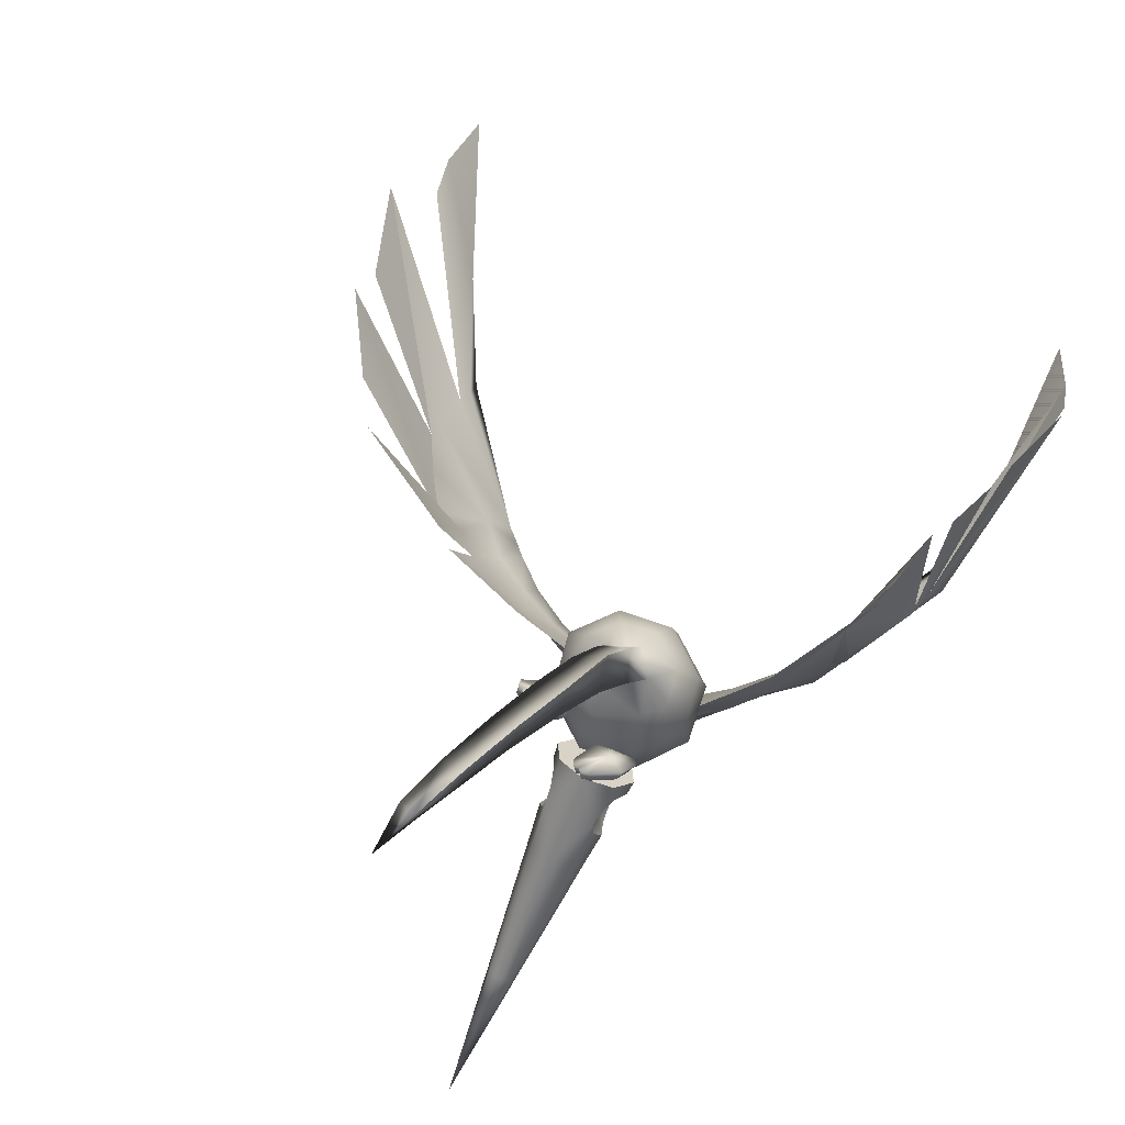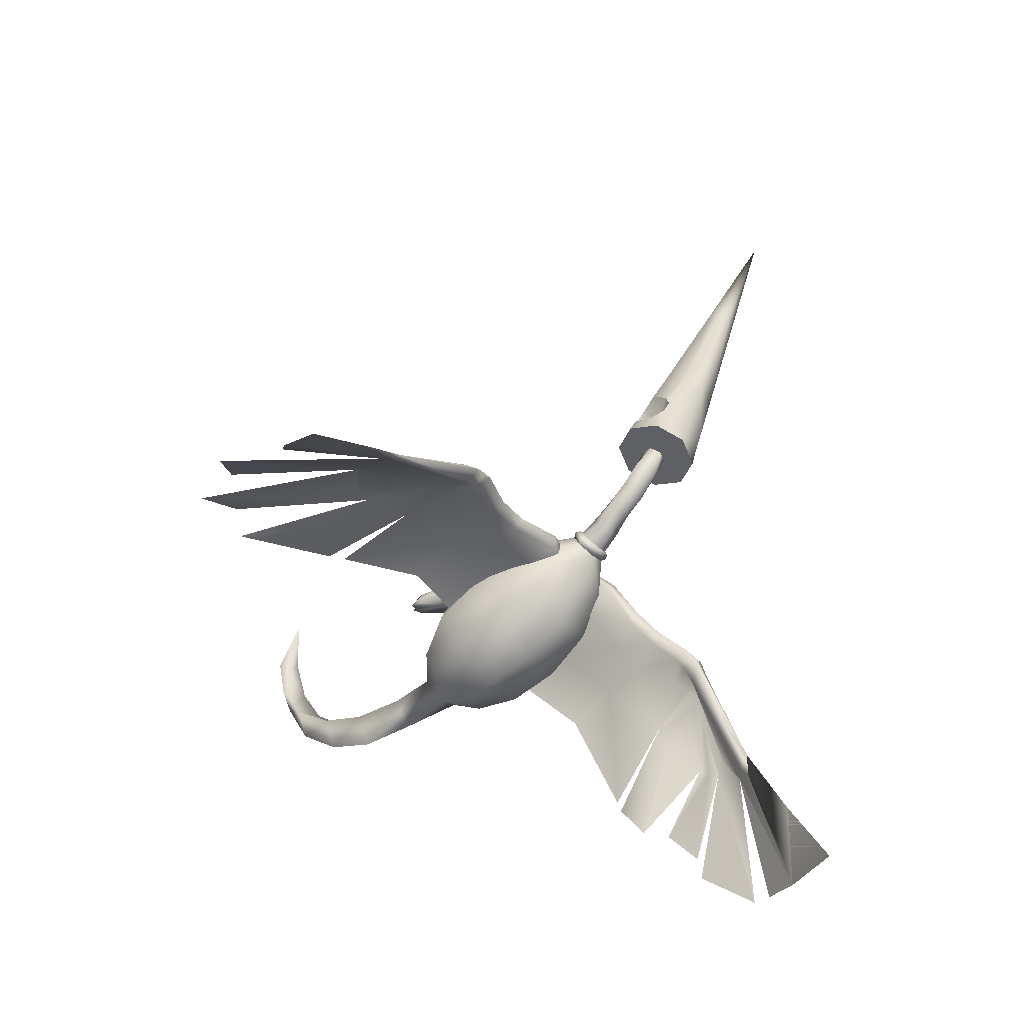
<metadata>
{"format":"obj","ext":"obj","renderer":"f3d","projection":"perspective","resolution":1024,"background":"white","views":[{"elev":-32.0,"azim":131.0,"up":"+Y"},{"elev":73.4,"azim":178.6,"up":"+Y"}]}
</metadata>
<code>
v -2.328 7.45 3.719
v -2.12 7.292 3.613
v -2.201 7.468 3.566
v -2.246 7.275 3.766
v -2.603 6.949 3.174
v -2.812 7.107 3.28
v -2.685 7.125 3.126
v -2.73 6.932 3.327
g polygon0
f 1 2 3
f 1 4 2
f 5 6 7
f 5 8 6
v -0.9416 7.7 0.8007
v -0.8717 7.633 0.7729
v -1.048 7.32 0.7545
v -0.6056 7.677 1.012
v -0.6384 7.749 1.073
v -0.5357 7.441 1.324
v -0.6303 7.464 1.35
v -0.8063 7.15 1.331
v -0.954 7.45 1.169
v -1.072 7.107 1.092
v -1.162 7.377 0.8718
v -1.142 7.342 0.7798
v -0.9864 7.691 0.8901
v -1.04 7.034 1.031
v -0.9577 7.049 0.9751
v -0.7364 7.084 1.303
v -0.6916 7.093 1.214
v -0.5156 7.407 1.232
v -0.7203 7.734 1.129
g polygon1
f 9 10 11
f 9 12 10
f 13 12 9
f 13 14 12
f 15 14 13
f 15 16 14
f 17 16 15
f 17 18 16
f 19 18 17
f 19 20 18
f 21 20 19
f 21 9 20
f 13 9 21
f 11 20 9
f 11 22 20
f 23 22 11
f 23 24 22
f 25 24 23
f 25 26 24
f 22 18 20
f 22 16 18
f 24 16 22
f 24 14 16
f 26 14 24
f 26 12 14
f 17 21 19
f 17 27 21
f 15 27 17
f 15 13 27
f 21 27 13
v 0.6543 5.526 -1.429
v 0.7578 6.336 -1.837
v 1.455 5.575 -1.741
v -0.004072 6.647 -1.399
v -0.05532 5.789 -0.9563
v -0.6848 6.23 -0.3608
v -0.275 5.87 0.3002
v -0.6981 6.426 0.7467
v -0.2306 6.585 1.127
v -0.6916 7.093 1.214
v 0.1222 7.089 1.224
v -0.5156 7.407 1.232
v 0.1538 7.644 0.9806
v -0.6056 7.677 1.012
v -0.1544 7.925 0.5394
v -0.8717 7.633 0.7729
v -0.6218 7.766 0.1589
v -0.9747 7.262 0.06207
v -0.1782 7.716 -0.585
v -0.6403 6.993 -0.7246
v 0.4883 7.494 -1.234
v 1.224 7.113 -1.693
v 1.826 6.669 -1.881
v 1.488 6.107 -1.964
v 2.209 6.273 -1.841
v 2.001 5.783 -1.802
v 0.4307 7.975 -0.02367
v 0.8298 7.619 0.6305
v 1.133 7.833 -0.5594
v 1.553 7.466 0.2309
v 2.197 7.135 -0.2913
v 1.502 6.607 0.6734
v 2.108 6.319 0.1065
v 1.01 5.76 0.509
v 1.647 5.539 -0.04146
v 1.057 5.223 -0.6691
v 1.968 5.61 -0.5766
v 1.651 5.426 -1.317
v 2.147 5.77 -1.046
v 2.477 5.917 -1.7
v 2.452 6.262 -0.7253
v 2.526 6.33 -1.415
v 2.526 6.692 -0.9508
v 2.237 6.888 -1.412
v 1.809 7.432 -1.061
v 1.892 8.18 0.9734
v 4.076 8.241 0.66
v 2.656 7.621 0.4522
v 2.804 8.984 1.325
v 1.575 8.83 1.244
v 1.89 9.494 1.538
v 1.37 9.715 1.489
v 1.465 9.979 1.529
v 1.146 9.834 1.771
v 1.256 10.11 1.787
v 1.338 9.633 1.883
v 1.472 9.956 1.94
v 1.614 9.48 1.759
v 1.912 9.903 1.95
v 1.734 8.162 1.039
v 2.804 8.984 1.325
v 4.076 8.241 0.66
v 1.687 4.716 -0.2961
v 1.045 4.884 -0.2921
v 1.102 4.911 -0.4875
v 1.517 4.728 -0.1377
v 1.841 4.741 -0.2099
v 1.641 4.747 -0.06819
v 1.825 4.826 -0.1772
v 1.625 4.83 -0.06888
v 1.895 4.867 -0.1239
v 1.685 4.849 0.001157
v 1.823 5.033 -0.08037
v 1.626 4.983 0.03626
v 1.238 5.333 0.014
v 1.004 5.026 0.05764
v 0.9537 5.446 -0.06998
v 0.7466 5.423 -0.1814
v -0.9214 7.559 1.528
v -0.7762 7.17 1.253
v -0.6268 7.43 1.265
v -1.04 7.319 1.499
v -1.215 7.589 1.853
v -1.382 7.422 1.768
v -1.509 7.591 2.201
v -1.686 7.451 2.086
v -1.922 7.434 2.445
v -1.872 7.563 1.947
v -2.124 7.544 2.346
v -1.882 7.816 1.923
v -2.167 7.784 2.384
v -2.009 7.914 2.522
v -2.317 7.686 2.904
v -1.137 6.916 -1.807
v 0.4935 5.987 -1.553
v -0.4344 6.623 -2.424
v -0.1508 6.437 -0.9829
v -1.279 7.298 -1.028
v -0.7233 7.141 -0.1927
v -1.579 7.487 -0.5794
v -1.153 7.362 0.1755
v -1.715 7.478 -0.3709
v -1.291 7.254 0.2478
v -1.748 7.274 -0.4333
v -1.209 6.939 0.1415
v -0.982 6.939 0.0174
v -0.7574 6.857 0.213
v -0.1508 6.437 -0.9829
v 2.652 5.935 0.3622
v 2.791 5.96 0.1615
v 2.615 6.021 0.3678
v 2.631 5.871 0.1279
v 2.523 5.863 0.3351
v 2 5.847 0.3332
v 2.026 6.031 0.6741
v 1.706 5.957 0.379
v 1.557 6.128 0.4474
v 1.434 6.2 0.2672
v 1.594 6.28 0.5068
v 1.48 6.388 0.3408
v 1.809 6.38 0.5443
v 1.745 6.512 0.3873
v 2.127 6.371 0.5379
v -1.015 7.772 1.392
v -0.6966 7.652 1.076
v -1.225 7.827 1.773
v -1.519 7.844 2.177
v -1.764 7.564 2.583
v -2.02 7.358 2.833
v -2.222 7.35 2.735
v -2.37 7.514 2.771
v -3.92 12.49 -6.567
v -4.064 11.27 -5.028
v -4.429 13.72 -6.26
v -3.537 9.621 -3.712
v -3.43 9.17 -4.105
v -2.982 8.272 -1.915
v -2.875 7.983 -1.948
v -2.892 8.132 -1.586
v -2.697 7.762 -1.681
v -2.765 7.923 -1.422
v -2.219 7.574 -0.9234
v -2.119 7.823 -0.8919
v 1.944 6.884 -0.1575
v 2.656 7.621 0.4522
v 1.335 7.249 0.1709
v 0.9077 8.293 1.208
v 0.2222 7.653 0.9437
v 0.738 8.415 1.455
v 0.03762 7.666 1.154
v -0.1286 7.975 1.102
v -0.2392 7.594 1.003
v -0.09012 7.951 0.8569
v -0.2771 7.611 0.8058
v -0.03756 7.638 0.6325
v 5.169 3.618 -1.811
v 4.698 4.582 -1.816
v 4.538 4.353 -2.158
v 5.327 3.827 -1.456
v 5.549 3.023 -1.173
v 5.727 3.172 -0.8696
v 5.66 2.542 -0.3063
v 5.843 2.681 -0.1645
v 5.462 2.266 0.7679
v 5.679 2.474 -0.3157
v 5.474 2.539 -0.1426
v 5.285 2.943 -0.9121
v -3.276 6.343 4.048
v -3.173 6.951 3.52
v -3.089 6.64 3.489
v -3.436 6.714 4.214
v -4.177 5.176 6.569
v -4.1 5.331 6.703
v -4.919 3.638 8.923
v -3.912 5.364 6.809
v -3.723 5.256 6.826
v -2.906 7.089 4.695
v -2.528 6.873 4.728
v -2.471 7.449 4.157
v -2.247 7.238 4.255
v -1.807 7.805 2.622
v -2.116 7.694 3.002
v -1.705 7.956 2.038
v -1.402 7.897 1.608
v -1.227 7.745 1.228
v -0.9158 7.615 0.8744
v 1.135 8.259 0.963
v 1.104 9.081 1.332
v 0.6826 8.52 1.137
v 0.9053 9.101 1.512
v 0.5235 8.505 1.315
v 1.057 8.97 1.669
v 1.311 8.865 1.466
v -2.082 7.022 4.055
v -2.369 6.502 4.562
v -3.644 5.07 6.743
v -3.721 4.916 6.609
v -3.908 4.883 6.503
v -4.098 4.991 6.486
v -1.966 7.75 -1.072
v -2.628 8.167 -1.34
v -2.447 8.02 -1.525
v -2.746 8.353 -1.542
v -2.565 8.242 -1.74
v -2.805 8.461 -1.723
v -2.686 8.351 -2.012
v -3.431 9.444 -3.955
v 0.7957 5.158 -0.5185
v 0.7981 5.084 -0.3171
v 0.6907 5.293 -0.2702
v 0.7318 5.578 -0.3503
v 0.9886 5.608 -0.2121
v 1.341 5.467 -0.108
v 2.761 6.046 0.1956
v 2.681 6.054 0.4086
v 2.827 6.107 0.219
v 2.596 6.161 0.4515
v 2.721 6.24 0.2723
v 2.14 6.501 0.3795
v -1.569 7.729 1.523
v -1.345 7.505 1.199
v -1.065 7.355 0.8618
v 3.324 14.43 0.9765
v 4.562 16.1 0.4636
v 3.987 17.22 0.2799
v 3.053 12.14 1.471
v 2.741 12.58 1.385
v 1.605 10.25 1.916
v 1.367 10.36 1.791
v -3.43 9.17 -4.105
v -3.283 8.935 -4.07
v -2.843 8.016 -2.252
v -3.064 8.826 -3.931
v -2.899 8.62 -3.872
v -2.497 9.996 -5.708
v -2.031 9.285 -5.175
v 0.3646 5.421 -0.166
v 0.3121 6.148 0.8765
v 0.7588 6.881 1.018
v -2.073 7.486 -1.171
v -1.17 6.895 -1.776
v -2.019 8.073 -2.874
v -2.401 7.857 3.739
v -2.736 8.148 3.004
v -2.531 7.686 3.96
v -2.221 8.238 3.296
v -2.133 7.897 3.579
v -1.702 7.942 3.341
v -1.822 7.787 3.543
v -1.741 7.472 3.48
v 0.3948 7.708 0.5986
v -3.064 8.826 -3.931
v -3.357 11.45 -6.715
v -2.742 8.363 -3.788
v -1.598 8.894 -5.026
v -1.221 8.012 -4.453
v -2.522 6.193 4.295
v -1.694 7.009 2.746
v -1.901 6.995 3.795
v -2.533 6.546 3.22
v -2.898 6.127 4.082
v -2.778 6.529 3.423
v -2.448 6.686 2.959
v -2.209 6.919 2.454
v -2.555 6.895 2.74
v -2.728 7.215 2.409
v -2.808 7.088 2.647
v -2.947 7.32 2.839
v 2.909 12.36 1.369
v 3.324 14.43 0.9765
v 1.614 10.25 1.556
v 3.053 12.14 1.471
v 3.505 11.44 1.515
v 5.789 14.8 0.6371
v 3.628 11.16 1.579
v 3.817 5.101 -2.284
v 3.561 4.775 -2.097
v 3.973 5.287 -1.9
v 4.568 4.348 -2.338
v 5.222 3.569 -1.93
v 3.815 5.17 -2.461
v 3.165 5.908 -1.72
v 2.975 5.761 -2.239
v 2.526 6.33 -1.415
v 2.209 6.273 -1.841
v 4.274 4.14 -1.875
v 4.936 3.448 -1.477
v -2.374 7.857 -1.91
v -1.681 7.503 -1.519
v -3.282 7.024 4.482
v -3.172 7.231 3.378
v -3.085 7.372 3.118
v -2.019 8.073 -2.874
v -2.173 8.391 -3.386
v -2.742 8.363 -3.788
v -1.598 8.894 -5.026
v 2.16 10.08 1.571
v 3.628 11.16 1.579
v 5.789 14.8 0.6371
v 3.234 9.285 1.231
v 3.534 9.575 1.464
v 3.722 10.42 1.493
v 5.92 10.83 0.9604
v 6.41 12.29 0.7427
v 5.606 2.924 -1.235
v 2.973 5.675 -2.013
v 2.477 5.917 -1.7
v 4.562 16.1 0.4636
v 3.987 17.22 0.2799
v 4.661 15.36 0.6348
v -0.8754 7.128 0.4576
v -0.7434 7.044 0.02424
v -0.9118 7.112 0.5561
v -1.559 7.492 1.603
v -1.252 7.292 1.335
v -3.92 12.49 -6.567
v -3.587 11.77 -6.668
v -4.064 11.27 -5.028
v -0.9953 7.132 1.051
v -1.048 7.32 0.7545
v -1.006 6.707 0.3055
v -2.284 7.309 3.564
v -2.401 7.857 3.739
v -2.531 7.686 3.96
v -2.133 7.897 3.579
v -1.822 7.787 3.543
v -2.599 7.086 3.278
v -2.555 6.895 2.74
v -2.448 6.686 2.959
v -2.808 7.088 2.647
v -2.947 7.32 2.839
v 1.335 7.249 0.1709
v 2.717 5.351 -1.934
v 3.815 5.17 -2.461
v -1.967 7.53 2.966
v -2.946 7.724 2.637
v -1.645 7.19 -0.6573
v -2.247 7.238 4.255
v -2.082 7.022 4.055
v -2.471 7.449 4.157
v -2.215 7.579 2.875
v -1.484 7.433 3.113
v -1.694 7.009 2.746
v -1.702 7.942 3.341
v -2.221 8.238 3.296
v -2.736 8.148 3.004
v -2.946 7.724 2.637
v -2.728 7.215 2.409
v 2.066 6.202 0.1784
v 2.761 6.046 0.1956
v 2.791 5.96 0.1615
v 2.827 6.107 0.219
v 2.721 6.24 0.2723
v -1.77 7.167 3.575
v -1.741 7.472 3.48
v -1.901 6.995 3.795
v 4.568 4.348 -2.338
v 5.222 3.569 -1.93
v 1.259 5.218 -0.3604
v 1.895 4.867 -0.1239
v 1.825 4.826 -0.1772
v 1.823 5.033 -0.08037
v 1.341 5.467 -0.108
v 0.9886 5.608 -0.2121
v 0.7318 5.578 -0.3503
v 0.6625 5.417 -0.4603
v 0.6625 5.417 -0.4603
v -1.77 7.167 3.575
v -1.484 7.433 3.113
v -1.174 7.722 -4.236
v -3.357 11.45 -6.715
v -1.221 8.012 -4.453
v -2.497 9.996 -5.708
v -2.031 9.285 -5.175
v -0.8682 6.829 0.3923
v -2.209 6.919 2.454
v 0.4935 5.987 -1.553
v -0.4344 6.623 -2.424
v -1.174 7.722 -4.236
v 1.944 6.884 -0.1575
v 6.41 12.29 0.7427
v 3.534 9.575 1.464
v 5.92 10.83 0.9604
v -2.533 6.546 3.22
v -2.778 6.529 3.423
v -3.089 6.64 3.489
v -3.173 6.951 3.52
v -3.172 7.231 3.378
v -3.085 7.372 3.118
v 5.967 9.729 0.7497
v 4.348 8.543 0.64
v 0.08487 7.538 0.7031
v 0.003742 7.533 0.8996
v 2.001 5.783 -1.802
v 5.967 9.729 0.7497
v 4.348 8.543 0.64
v 2.631 5.871 0.1279
v 1.982 5.851 0.1256
v 1.618 5.988 0.1824
v 1.434 6.2 0.2672
v 1.48 6.388 0.3408
v 1.745 6.512 0.3873
v 2.14 6.501 0.3795
v 5.606 2.924 -1.235
v 1.982 5.851 0.1256
v 1.618 5.988 0.1824
v -0.9577 7.049 0.9751
v 1.841 4.741 -0.2099
v 1.687 4.716 -0.2961
v 1.102 4.911 -0.4875
v 0.7957 5.158 -0.5185
v -4.429 13.72 -6.26
v -2.533 10.26 -6.1
v -3.357 11.45 -6.715
v -3.064 8.826 -3.931
v -2.533 10.26 -6.1
v -3.064 8.826 -3.931
v -3.357 11.45 -6.715
v -3.43 9.17 -4.105
v -3.92 12.49 -6.567
v -3.587 11.77 -6.668
v 5.777 13.05 0.9376
v 3.628 11.16 1.579
v 5.789 14.8 0.6371
v 5.777 13.05 0.9376
v 5.789 14.8 0.6371
v 3.628 11.16 1.579
v 3.053 12.14 1.471
v 4.661 15.36 0.6348
v 4.562 16.1 0.4636
g polygon2
f 28 29 30
f 28 31 29
f 32 31 28
f 32 33 31
f 34 33 32
f 34 35 33
f 36 35 34
f 36 37 35
f 38 37 36
f 38 39 37
f 40 39 38
f 40 41 39
f 42 41 40
f 42 43 41
f 44 43 42
f 44 45 43
f 46 45 44
f 46 47 45
f 48 47 46
f 48 31 47
f 49 31 48
f 49 29 31
f 50 29 49
f 50 51 29
f 52 51 50
f 52 53 51
f 42 46 44
f 42 54 46
f 55 54 42
f 55 56 54
f 57 56 55
f 57 58 56
f 59 58 57
f 59 60 58
f 61 60 59
f 61 62 60
f 63 62 61
f 63 64 62
f 65 64 63
f 65 66 64
f 67 66 65
f 67 68 66
f 69 68 67
f 69 70 68
f 71 70 69
f 71 72 70
f 50 72 71
f 50 49 72
f 73 74 75
f 73 76 74
f 77 76 73
f 77 78 76
f 79 78 77
f 79 80 78
f 81 80 79
f 81 82 80
f 83 82 81
f 83 84 82
f 85 84 83
f 85 86 84
f 87 86 85
f 87 88 86
f 89 88 87
f 90 91 92
f 90 93 91
f 94 93 90
f 94 95 93
f 96 95 94
f 96 97 95
f 98 97 96
f 98 99 97
f 100 99 98
f 100 101 99
f 102 101 100
f 102 103 101
f 104 103 102
f 104 105 103
f 106 107 108
f 106 109 107
f 110 109 106
f 110 111 109
f 112 111 110
f 112 113 111
f 114 113 112
f 114 115 113
f 116 115 114
f 116 117 115
f 118 117 116
f 118 119 117
f 120 119 118
f 121 122 123
f 121 124 122
f 125 124 121
f 125 126 124
f 127 126 125
f 127 128 126
f 129 128 127
f 129 130 128
f 131 130 129
f 131 132 130
f 133 132 131
f 133 134 132
f 135 134 133
f 136 137 138
f 136 139 137
f 140 139 136
f 140 141 139
f 142 141 140
f 142 143 141
f 144 143 142
f 144 145 143
f 146 145 144
f 146 147 145
f 148 147 146
f 148 149 147
f 150 149 148
f 151 108 152
f 151 106 108
f 153 106 151
f 153 110 106
f 154 110 153
f 154 112 110
f 155 112 154
f 155 114 112
f 156 114 155
f 156 116 114
f 157 116 156
f 157 158 116
f 159 160 161
f 159 162 160
f 163 162 159
f 163 164 162
f 165 164 163
f 165 166 164
f 167 166 165
f 167 168 166
f 169 168 167
f 169 170 168
f 129 170 169
f 129 127 170
f 87 171 172
f 87 173 171
f 174 173 87
f 174 175 173
f 176 175 174
f 176 177 175
f 178 177 176
f 178 179 177
f 180 179 178
f 180 181 179
f 182 181 180
f 183 184 185
f 183 186 184
f 187 186 183
f 187 188 186
f 189 188 187
f 189 190 188
f 191 190 189
f 191 192 190
f 193 192 191
f 193 194 192
f 189 194 193
f 195 196 197
f 195 198 196
f 199 198 195
f 199 200 198
f 201 200 199
f 201 202 200
f 203 202 201
f 203 204 202
f 205 204 203
f 205 206 204
f 207 206 205
f 208 120 209
f 208 119 120
f 154 119 208
f 154 210 119
f 153 210 154
f 153 211 210
f 151 211 153
f 151 212 211
f 152 212 151
f 152 213 212
f 214 77 73
f 214 215 77
f 216 215 214
f 216 217 215
f 218 217 216
f 218 219 217
f 176 219 218
f 176 220 219
f 174 220 176
f 174 87 220
f 205 221 207
f 205 222 221
f 223 222 205
f 223 224 222
f 201 224 223
f 201 225 224
f 226 225 201
f 226 195 225
f 199 195 226
f 227 170 127
f 227 228 170
f 229 228 227
f 229 230 228
f 231 230 229
f 231 232 230
f 233 232 231
f 233 162 232
f 234 162 233
f 91 235 92
f 91 236 235
f 103 236 91
f 103 237 236
f 105 237 103
f 105 238 237
f 104 238 105
f 104 239 238
f 240 239 104
f 68 64 66
f 68 60 64
f 70 60 68
f 70 58 60
f 72 58 70
f 72 56 58
f 49 56 72
f 49 48 56
f 241 138 137
f 241 242 138
f 243 242 241
f 243 244 242
f 245 244 243
f 245 150 244
f 246 150 245
f 246 149 150
f 210 117 119
f 210 247 117
f 211 247 210
f 211 248 247
f 212 248 211
f 212 249 248
f 213 249 212
f 250 251 252
f 250 253 251
f 254 253 250
f 254 255 253
f 256 255 254
f 256 82 255
f 80 82 256
f 233 257 234
f 233 258 257
f 259 258 233
f 259 260 258
f 261 260 259
f 261 262 260
f 263 262 261
f 28 264 32
f 28 63 264
f 30 63 28
f 30 65 63
f 53 65 30
f 53 67 65
f 61 264 63
f 61 265 264
f 59 265 61
f 59 266 265
f 57 266 59
f 57 55 266
f 169 131 129
f 169 267 131
f 167 267 169
f 167 268 267
f 165 268 167
f 165 269 268
f 270 271 272
f 270 273 271
f 274 273 270
f 274 275 273
f 276 275 274
f 276 277 275
f 218 178 176
f 218 180 178
f 216 180 218
f 216 278 180
f 214 278 216
f 214 73 278
f 279 163 280
f 279 165 163
f 281 165 279
f 281 269 165
f 282 269 281
f 282 283 269
f 284 285 286
f 284 287 285
f 288 287 284
f 288 289 287
f 195 289 288
f 195 197 289
f 290 285 287
f 290 291 285
f 292 291 290
f 292 293 291
f 294 293 292
f 294 295 293
f 164 232 162
f 164 230 232
f 166 230 164
f 166 228 230
f 168 228 166
f 168 170 228
f 296 254 297
f 296 298 254
f 299 298 296
f 299 300 298
f 301 300 299
f 301 302 300
f 185 303 304
f 185 305 303
f 184 305 185
f 184 306 305
f 307 306 184
f 308 305 306
f 308 309 305
f 310 309 308
f 310 311 309
f 312 311 310
f 313 185 304
f 313 183 185
f 314 183 313
f 314 187 183
f 194 187 314
f 231 259 233
f 231 315 259
f 229 315 231
f 229 316 315
f 227 316 229
f 272 204 206
f 272 317 204
f 271 317 272
f 271 318 317
f 319 318 271
f 320 315 316
f 320 259 315
f 321 259 320
f 321 322 259
f 323 322 321
f 298 256 254
f 298 80 256
f 324 80 298
f 324 78 80
f 76 78 324
f 253 325 326
f 253 86 325
f 255 86 253
f 255 84 86
f 82 84 255
f 324 327 76
f 324 328 327
f 329 328 324
f 329 330 328
f 331 330 329
f 186 307 184
f 186 332 307
f 188 332 186
f 188 192 332
f 190 192 188
f 222 286 221
f 222 284 286
f 224 284 222
f 224 225 284
f 309 303 305
f 309 333 303
f 311 333 309
f 311 334 333
f 125 227 127
f 125 316 227
f 121 316 125
f 121 320 316
f 335 297 336
f 335 296 297
f 337 296 335
f 337 299 296
f 128 338 339
f 128 340 338
f 130 340 128
f 130 132 340
f 198 318 196
f 198 317 318
f 200 317 198
f 200 202 317
f 341 109 111
f 341 342 109
f 247 342 341
f 247 248 342
f 343 257 344
f 343 234 257
f 345 234 343
f 345 162 234
f 215 79 77
f 215 81 79
f 217 81 215
f 217 219 81
f 115 111 113
f 115 341 111
f 117 341 115
f 117 247 341
f 346 248 249
f 346 342 248
f 107 342 346
f 107 109 342
f 45 347 43
f 45 348 347
f 33 348 45
f 33 35 348
f 349 350 351
f 349 352 350
f 353 352 349
f 354 355 356
f 354 357 355
f 358 357 354
f 278 182 180
f 278 359 182
f 73 359 278
f 360 304 303
f 360 361 304
f 310 361 360
f 155 362 156
f 155 209 362
f 208 209 155
f 363 319 271
f 363 295 319
f 293 295 363
f 364 267 268
f 364 131 267
f 133 131 364
f 103 99 101
f 103 97 99
f 95 97 103
f 349 365 366
f 349 367 365
f 351 367 349
f 368 369 370
f 368 371 369
f 372 371 368
f 368 373 372
f 368 374 373
f 375 374 368
f 376 377 378
f 376 379 377
f 380 379 376
f 349 381 382
f 349 383 381
f 366 383 349
f 384 304 361
f 384 313 304
f 385 313 384
f 142 146 144
f 142 148 146
f 150 148 142
f 142 244 150
f 142 242 244
f 138 242 142
f 386 387 388
f 386 389 387
f 390 389 386
f 386 391 390
f 386 392 391
f 393 392 386
f 47 33 45
f 47 31 33
f 38 266 55
f 38 36 266
f 236 394 235
f 236 237 394
f 36 265 266
f 36 34 265
f 240 102 100
f 240 104 102
f 93 103 91
f 93 95 103
f 395 285 396
f 395 286 285
f 51 30 29
f 51 53 30
f 397 121 123
f 397 320 121
f 258 398 257
f 258 260 398
f 261 322 263
f 261 259 322
f 126 339 124
f 126 128 339
f 54 48 46
f 54 56 48
f 399 321 320
f 399 323 321
f 400 281 279
f 400 401 281
f 402 132 134
f 402 340 132
f 364 135 133
f 364 268 135
f 403 368 370
f 403 375 368
f 268 404 135
f 268 405 404
f 406 268 269
f 406 405 268
f 407 73 75
f 407 359 73
f 408 409 410
f 408 325 409
f 411 354 356
f 411 412 354
f 413 354 412
f 413 414 354
f 415 354 414
f 415 416 354
f 86 409 325
f 86 88 409
f 88 417 409
f 88 418 417
f 219 83 81
f 219 220 83
f 220 85 83
f 220 87 85
f 118 158 120
f 118 116 158
f 175 419 173
f 175 177 419
f 177 420 419
f 177 179 420
f 277 396 275
f 277 395 396
f 300 324 298
f 300 302 324
f 310 421 312
f 310 360 421
f 302 329 324
f 302 331 329
f 422 327 328
f 422 423 327
f 223 203 201
f 223 205 203
f 424 376 378
f 424 425 376
f 426 376 425
f 426 427 376
f 428 376 427
f 428 429 376
f 430 376 429
f 430 380 376
f 333 421 360
f 333 334 421
f 385 314 313
f 385 431 314
f 136 142 140
f 136 138 142
f 40 55 42
f 40 38 55
f 141 432 139
f 141 143 432
f 143 433 432
f 143 145 433
f 71 52 50
f 71 69 52
f 348 434 347
f 348 35 434
f 225 288 284
f 225 195 288
f 435 386 388
f 435 436 386
f 437 386 436
f 437 438 386
f 333 360 303
f 194 314 431
f 431 192 194
f 187 194 189
f 191 189 193
f 264 34 32
f 64 60 62
f 37 434 35
f 264 265 34
f 439 345 343
f 440 441 442
f 443 444 445
f 446 447 448
f 449 450 451
f 452 453 454
f 455 456 457
f 172 89 87
f 201 199 226
f 202 204 317
f 394 237 238
f 353 349 382
f 358 354 416
f 208 155 154
f 423 76 327
f 438 393 386

</code>
